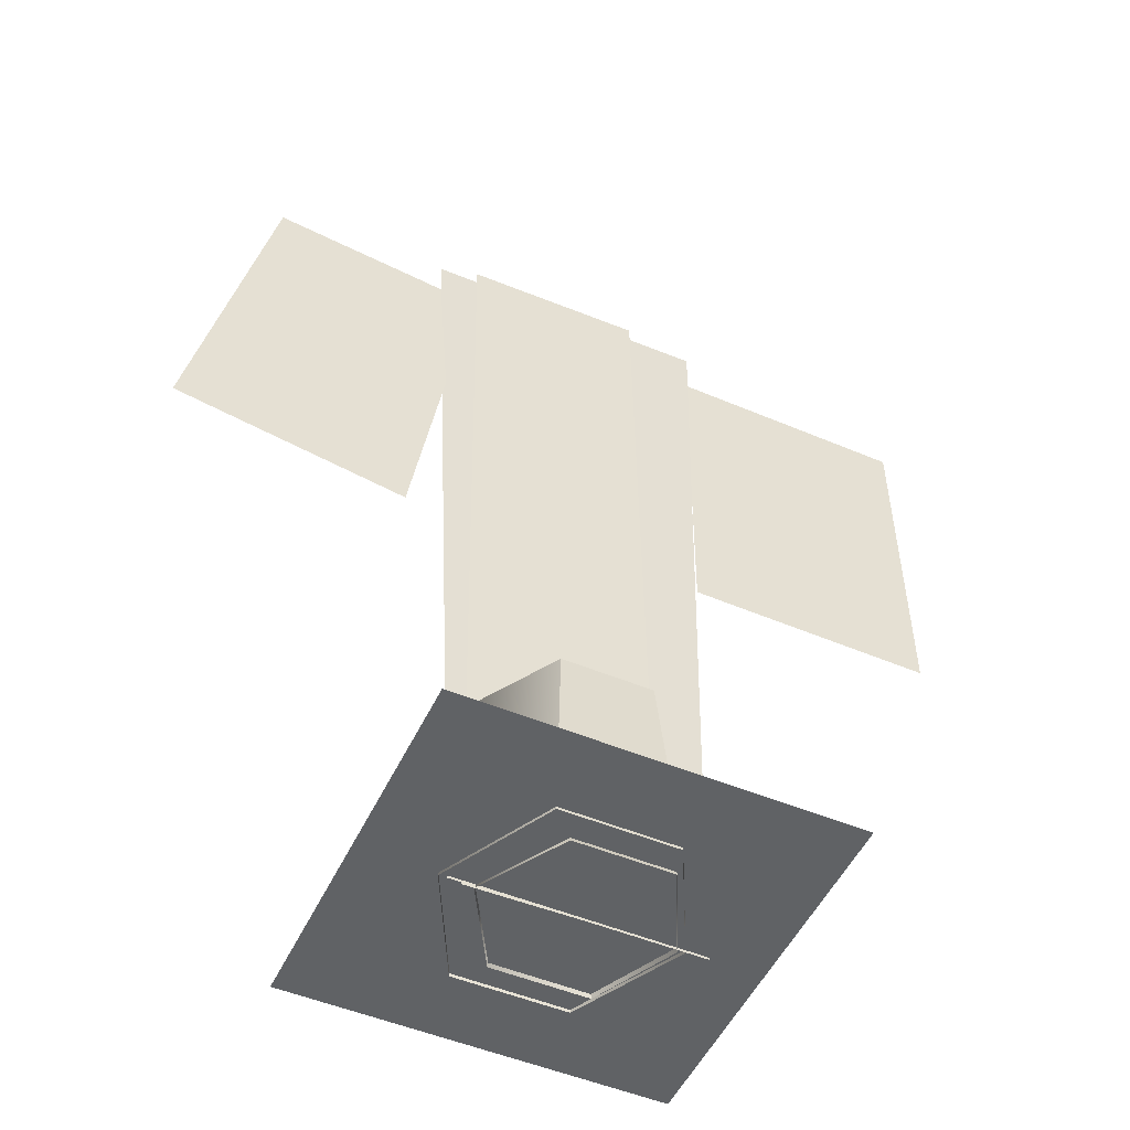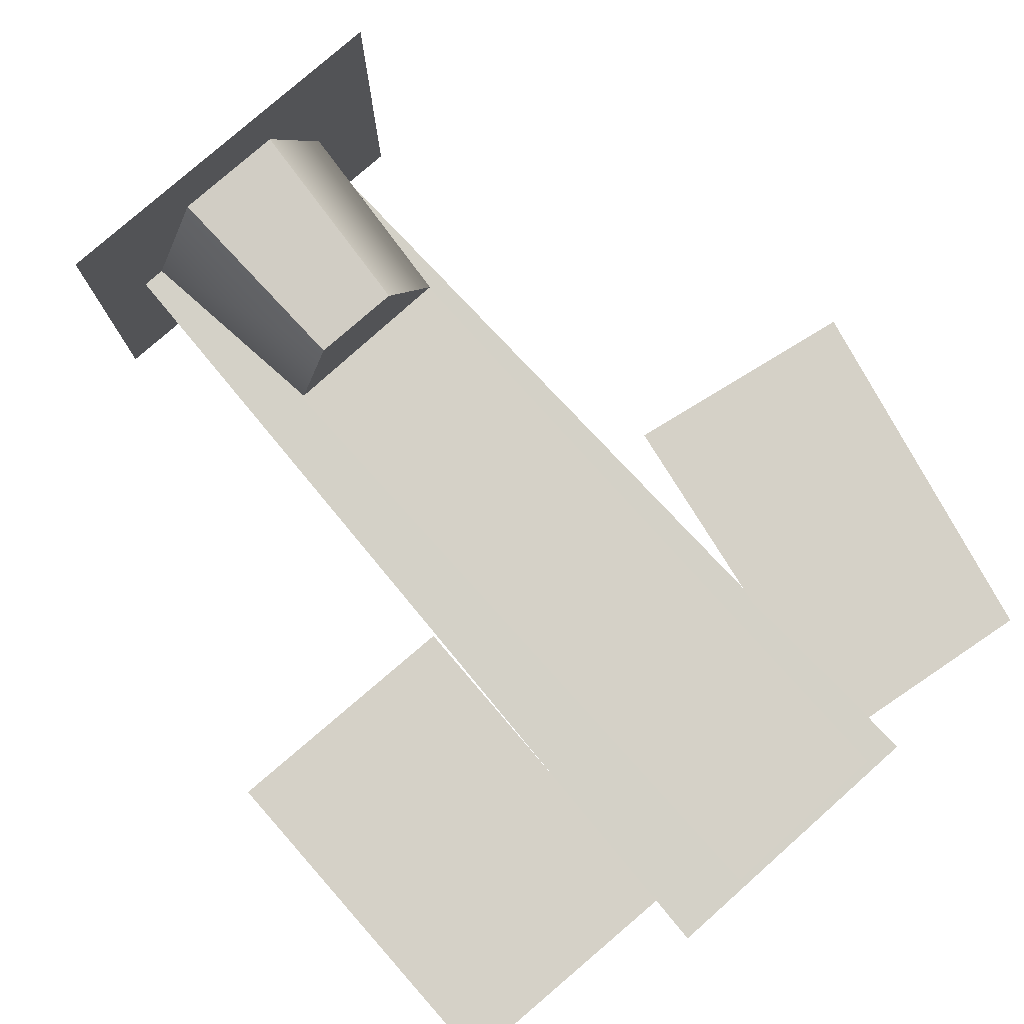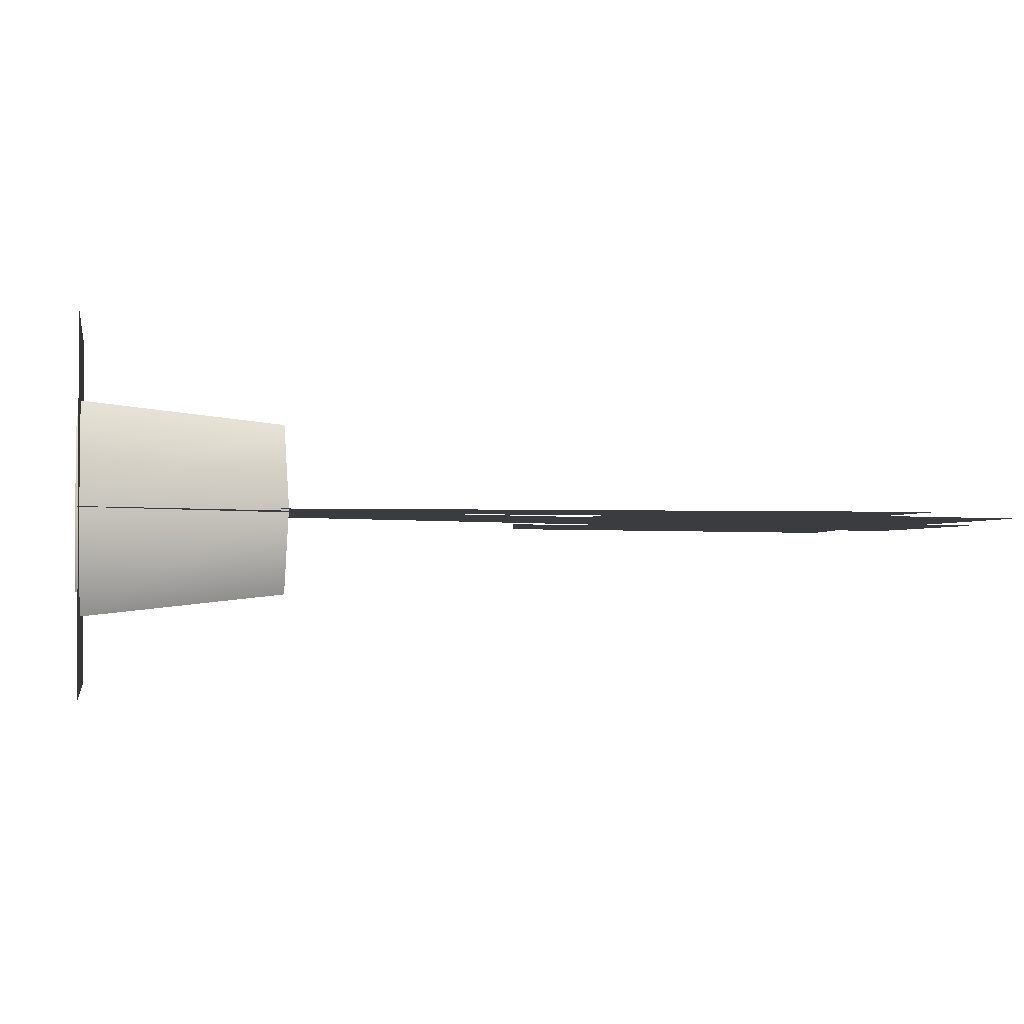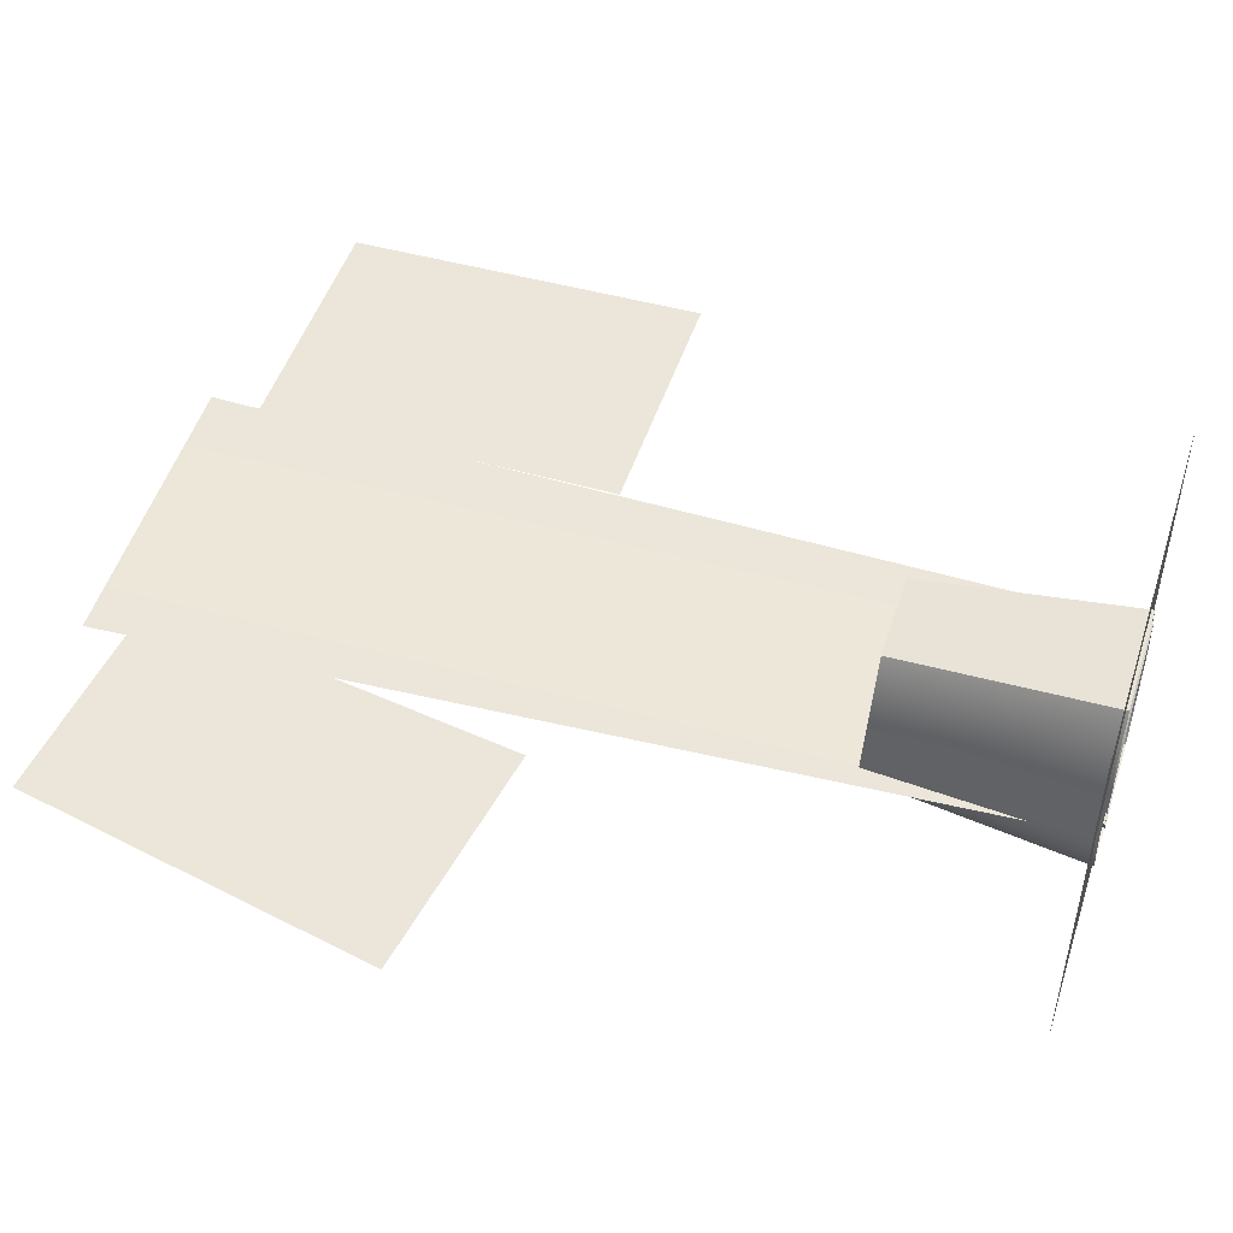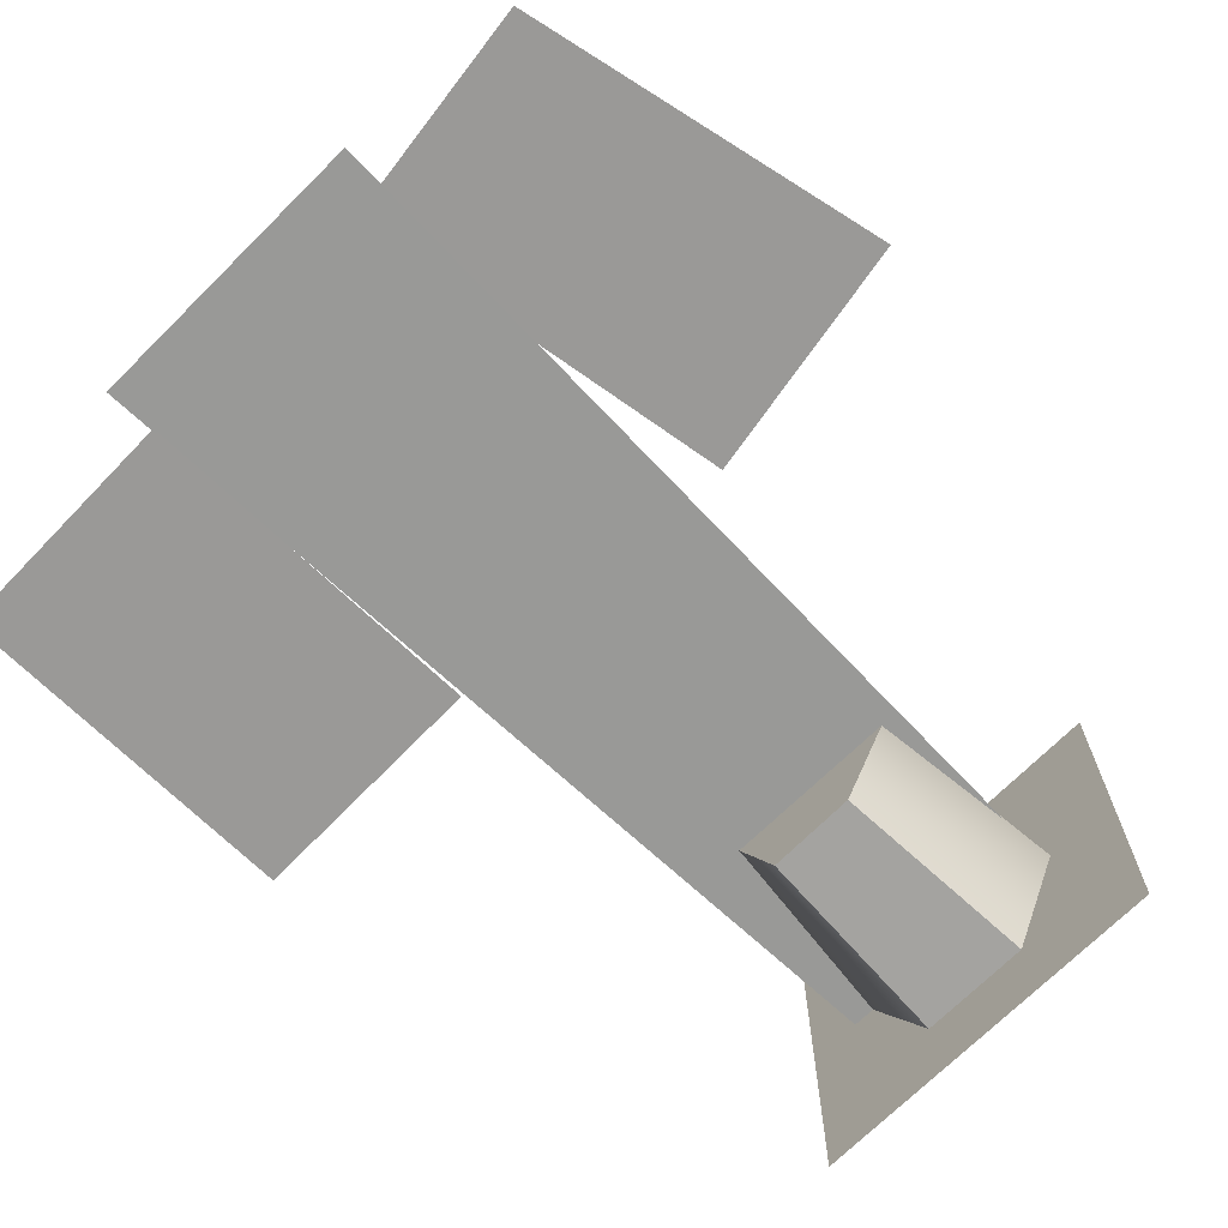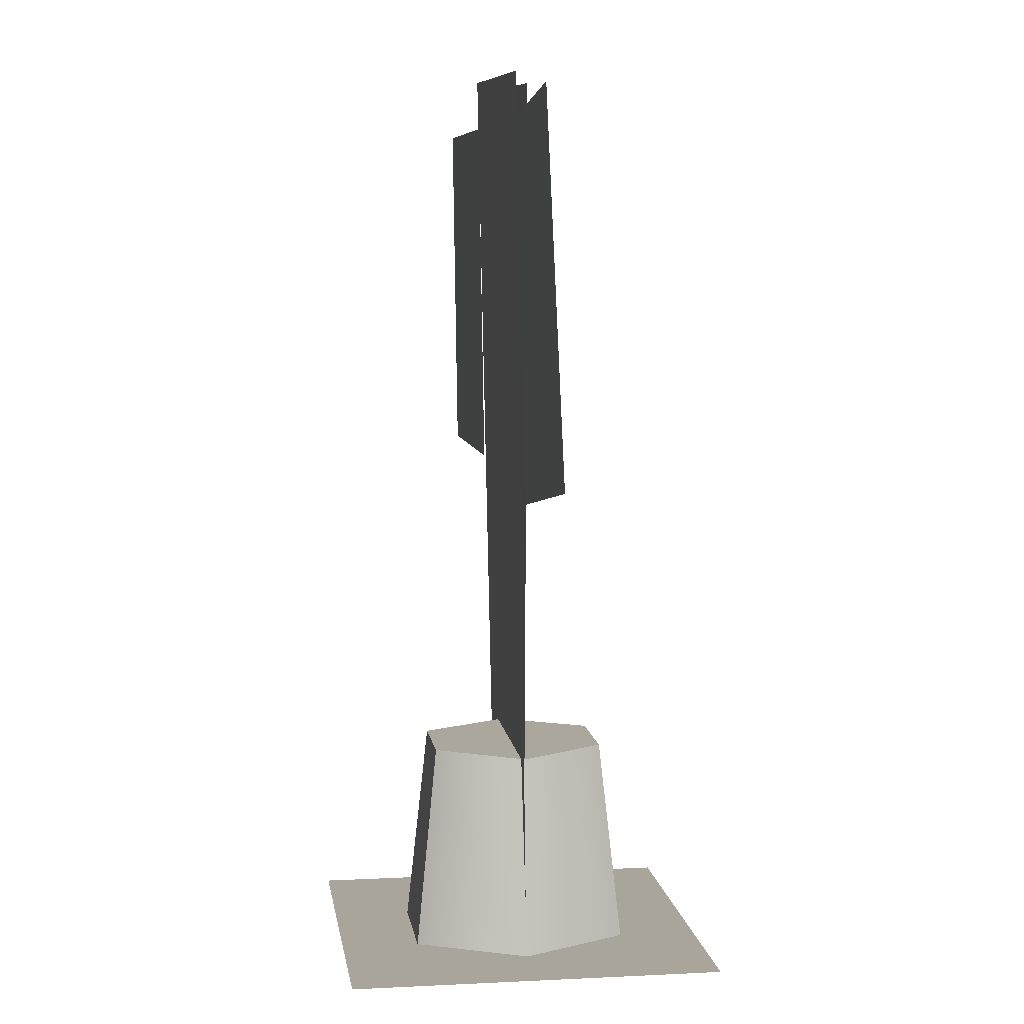
<metadata>
{"format":"obj","ext":"obj","renderer":"f3d","projection":"perspective","resolution":1024,"background":"white","views":[{"elev":-50.5,"azim":155.4,"up":"+Z"},{"elev":79.2,"azim":-41.2,"up":"+Y"},{"elev":-1.6,"azim":-99.7,"up":"+Y"},{"elev":49.9,"azim":107.6,"up":"+Y"},{"elev":-69.5,"azim":45.3,"up":"+Y"},{"elev":7.7,"azim":81.9,"up":"+Z"}]}
</metadata>
<code>
v 0.779 0 -0.0136
v 0.882 0 7.645
v -0.676 0 7.672
v -0.779 0 0.0136
v -0.7317 0 1.797
v -0.4013 -0.7414 1.78
v 0.3616 -0.7414 1.78
v 0.8111 0 1.776
v 0.3616 0.7414 1.78
v -0.4013 0.7414 1.78
v -0.4789 -0.9308 0
v -0.9578 1.173e-16 0
v 0.4789 -0.9308 0
v 0.9578 -2.422e-16 0
v -0.4789 0.9308 0
v 0.4789 0.9308 0
v -1 0 6.333
v -0.866 -0.5 6.333
v -0.5 -0.866 6.333
v -1.837e-16 -1 6.333
v 0.5 -0.866 6.333
v 0.866 -0.5 6.333
v 1 0 6.333
v 0.866 0.5 6.333
v 0.5 0.866 6.333
v 3.062e-16 1 6.333
v -0.5 0.866 6.333
v -0.866 0.5 6.333
v -0.866 0.5 0
v -0.5 0.866 0
v 3.062e-16 1 0
v 0.5 0.866 0
v 0.866 0.5 0
v 1 -2.449e-16 0
v 0.866 -0.5 0
v 0.5 -0.866 0
v -1.837e-16 -1 0
v -0.5 -0.866 0
v -0.866 -0.5 0
v -1 1.225e-16 0
v 1.6 1.6 0.025
v -1.6 1.6 0.025
v -1.6 -1.6 0.025
v 1.6 -1.6 0.025
v -0.6543 -0.01437 0.6795
v -0.39 -0.5429 0.6684
v 0.2203 -0.5429 0.6684
v 0.4762 -0.01437 0.6559
v 0.2203 0.5141 0.6684
v -0.39 0.5141 0.6684
v -0.5494 -0.7175 -0.009582
v -0.8977 -0.006462 -0.009582
v 0.2717 -0.7175 -0.009582
v 0.6823 -0.006462 -0.009582
v 0.2717 0.7046 -0.009582
v -0.5494 0.7046 -0.009582
v -1.351 -0.1381 7.751
v -1.147 0.0001656 0.003595
v 0.8904 -0.0001518 0.003595
v 1.19 -0.1381 7.732
v 1.086 -0.09326 5.925
v 1.18 -0.1204 7.372
v 0.7654 -0.1194 7.286
v 1.381 -0.07974 4.118
v 3.418 -0.08394 4.468
v 2.74 -0.1267 7.57
v 1.18 -0.1236 7.372
v 1.086 -0.09654 5.924
v -3.441 -0.08586 4.219
v -1.283 -0.08656 4.246
v -1.319 -0.1303 7.324
v -3.434 -0.1297 7.294
g lamp1 MM_flute_lamp
f 1 2 3 4
g lamp1_base2 MM_flute_lamp
f 5 6 7 8 9 10
f 11 6 5 12
f 13 7 6 11
f 14 8 7 13
f 15 10 9 16
f 16 9 8 14
f 12 5 10 15
g prop_post_sign_collisions MM_flute_lamp
f 17 18 19 20 21 22 23 24 25 26 27 28
f 29 28 27 30
f 30 27 26 31
f 31 26 25 32
f 32 25 24 33
f 33 24 23 34
f 34 23 22 35
f 35 22 21 36
f 36 21 20 37
f 37 20 19 38
f 38 19 18 39
f 39 18 17 40
f 40 17 28 29
g o10_1 drop_shadow_1 MM_flute_lamp
f 41 42 43 44
g base MM_trumpets_lamp
f 45 46 47 48 49 50
f 51 46 45 52
f 53 47 46 51
f 54 48 47 53
f 55 49 48 54
f 56 50 49 55
f 52 45 50 56
g lamp MM_trumpets_lamp
f 57 58 59 60
f 61 62 63
f 64 65 66 67 68
f 69 70 71 72
g prop_post_sign_collisions__1 MM_trumpets_lamp
f 17 18 19 20 21 22 23 24 25 26 27 28
f 29 28 27 30
f 30 27 26 31
f 31 26 25 32
f 32 25 24 33
f 33 24 23 34
f 34 23 22 35
f 35 22 21 36
f 36 21 20 37
f 37 20 19 38
f 38 19 18 39
f 39 18 17 40
f 40 17 28 29
g o10 drop_shadow MM_trumpets_lamp
f 41 42 43 44

</code>
